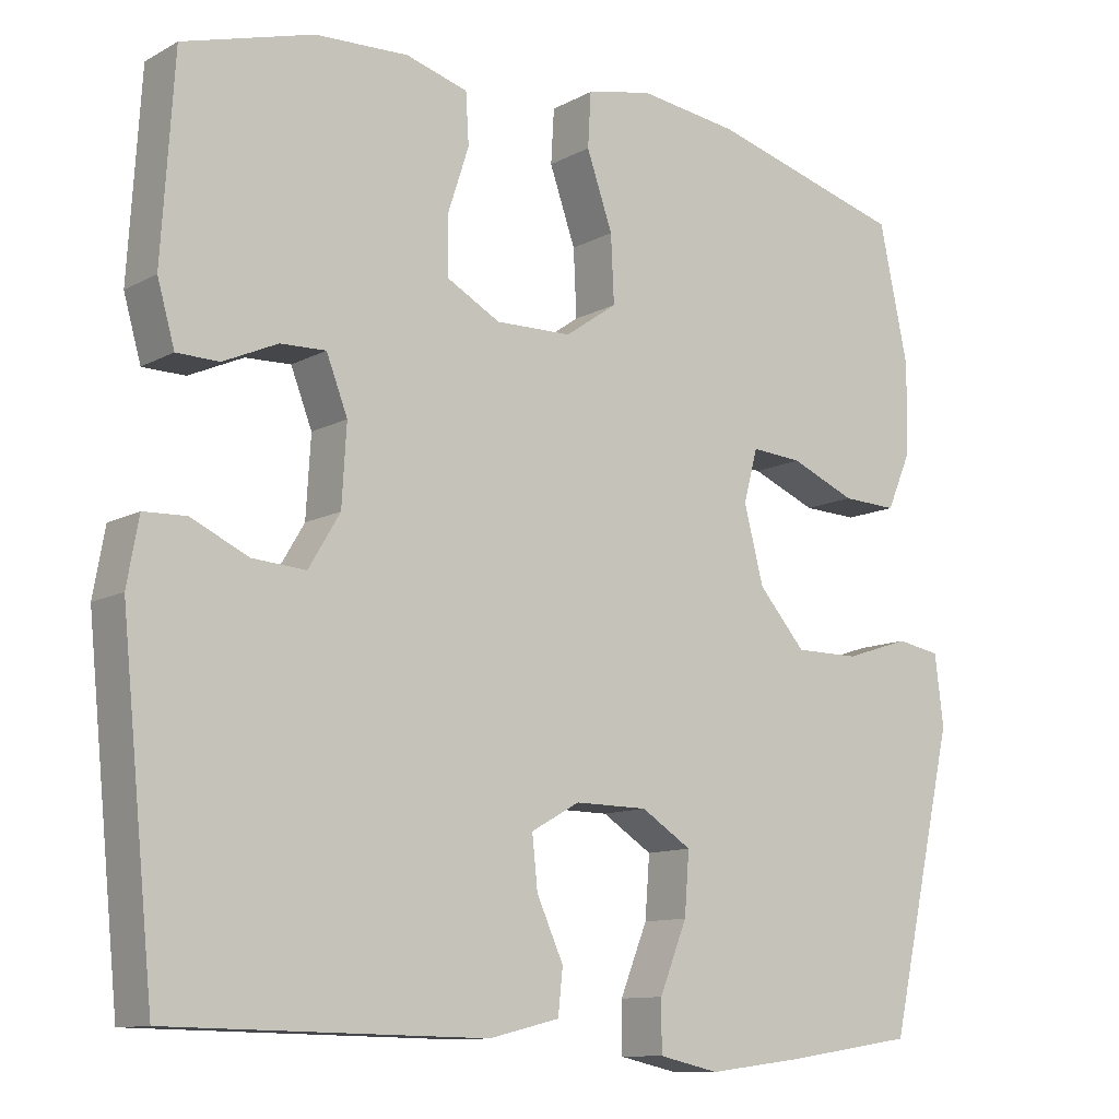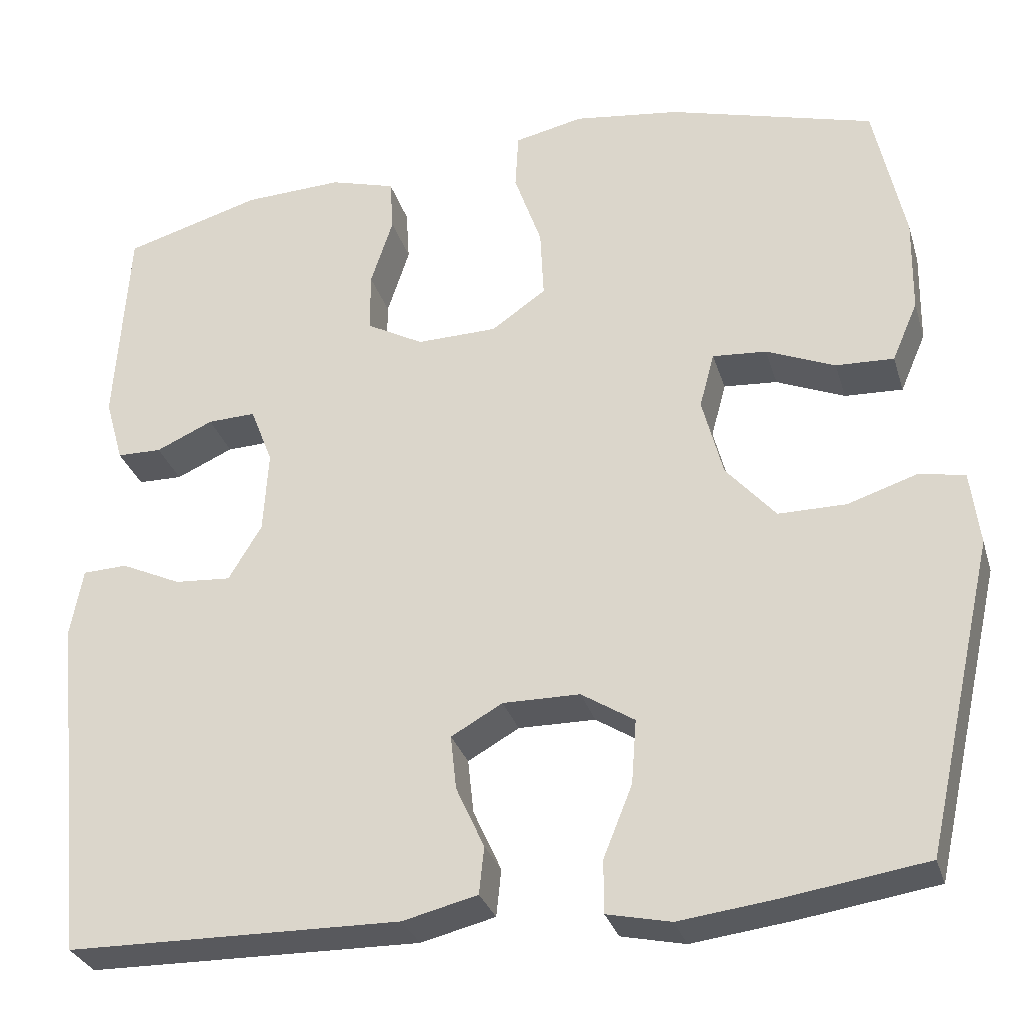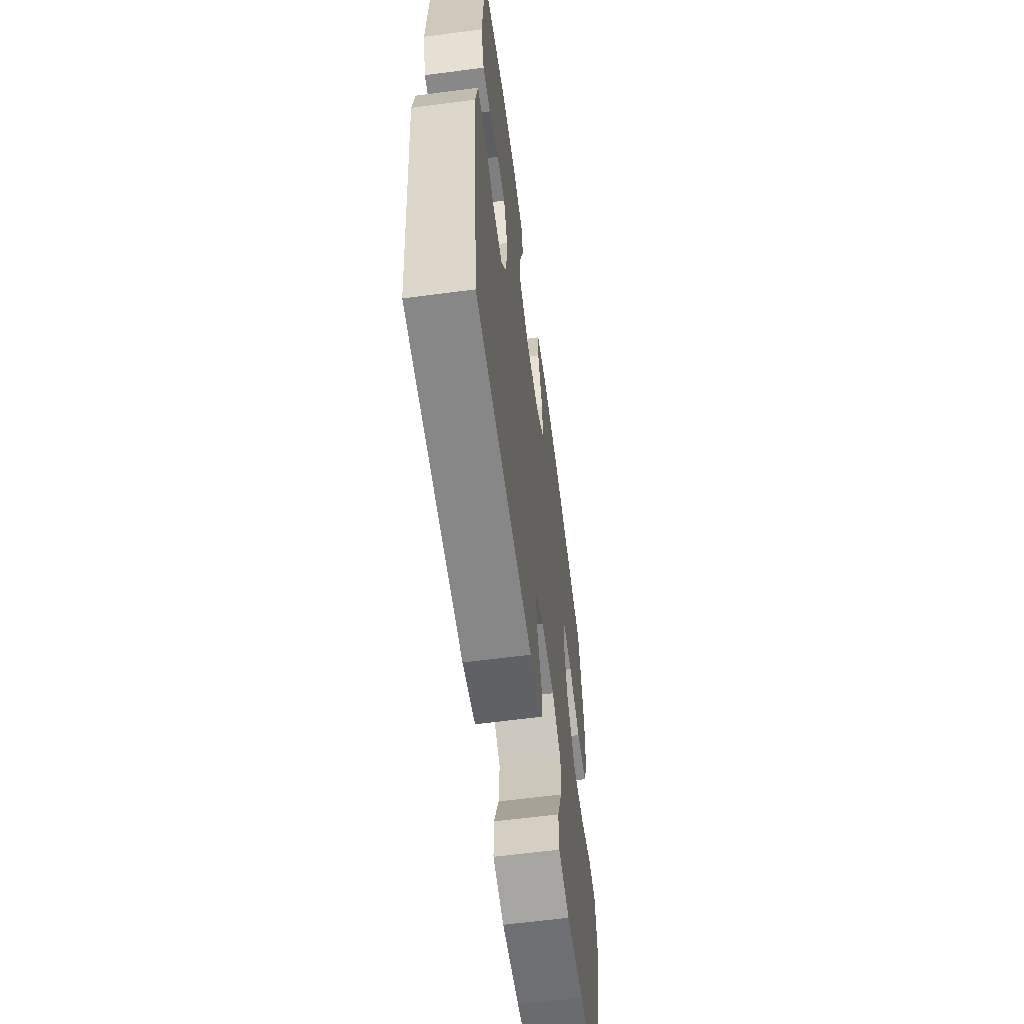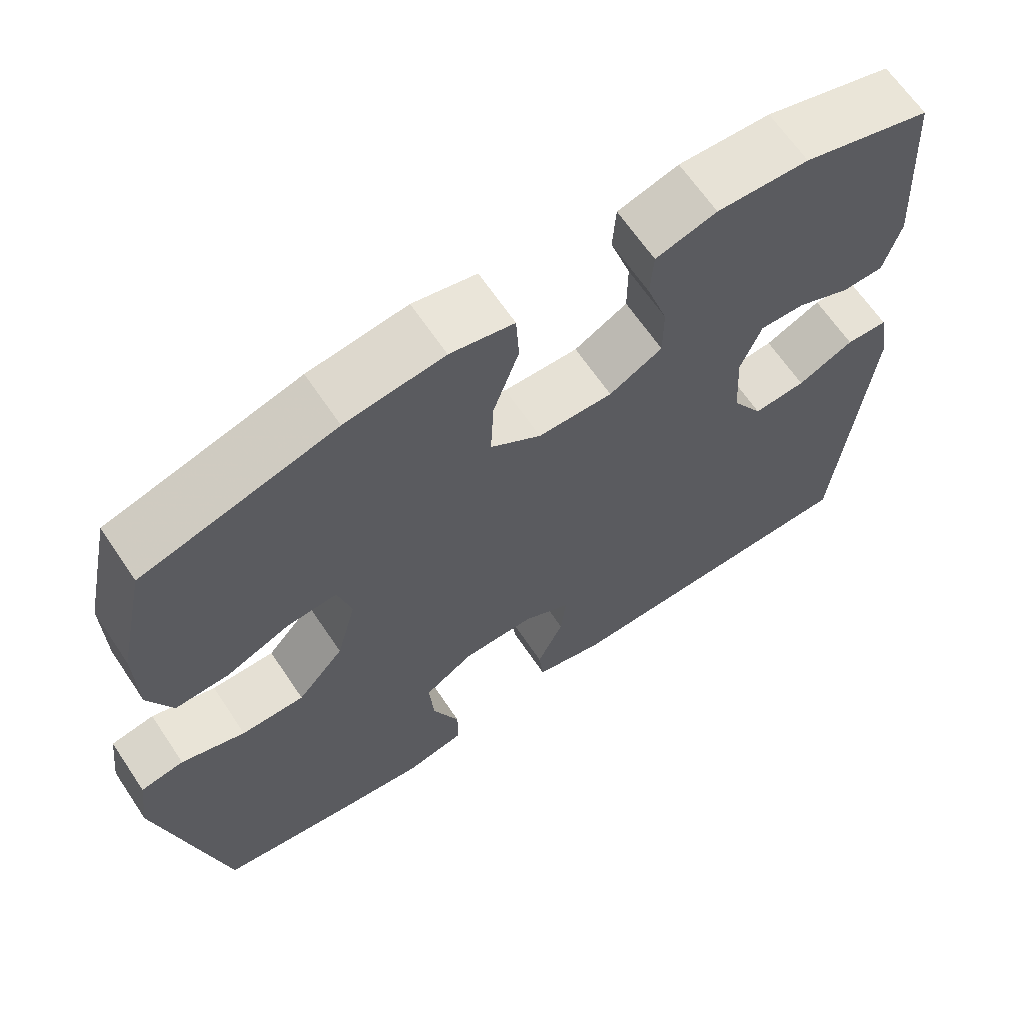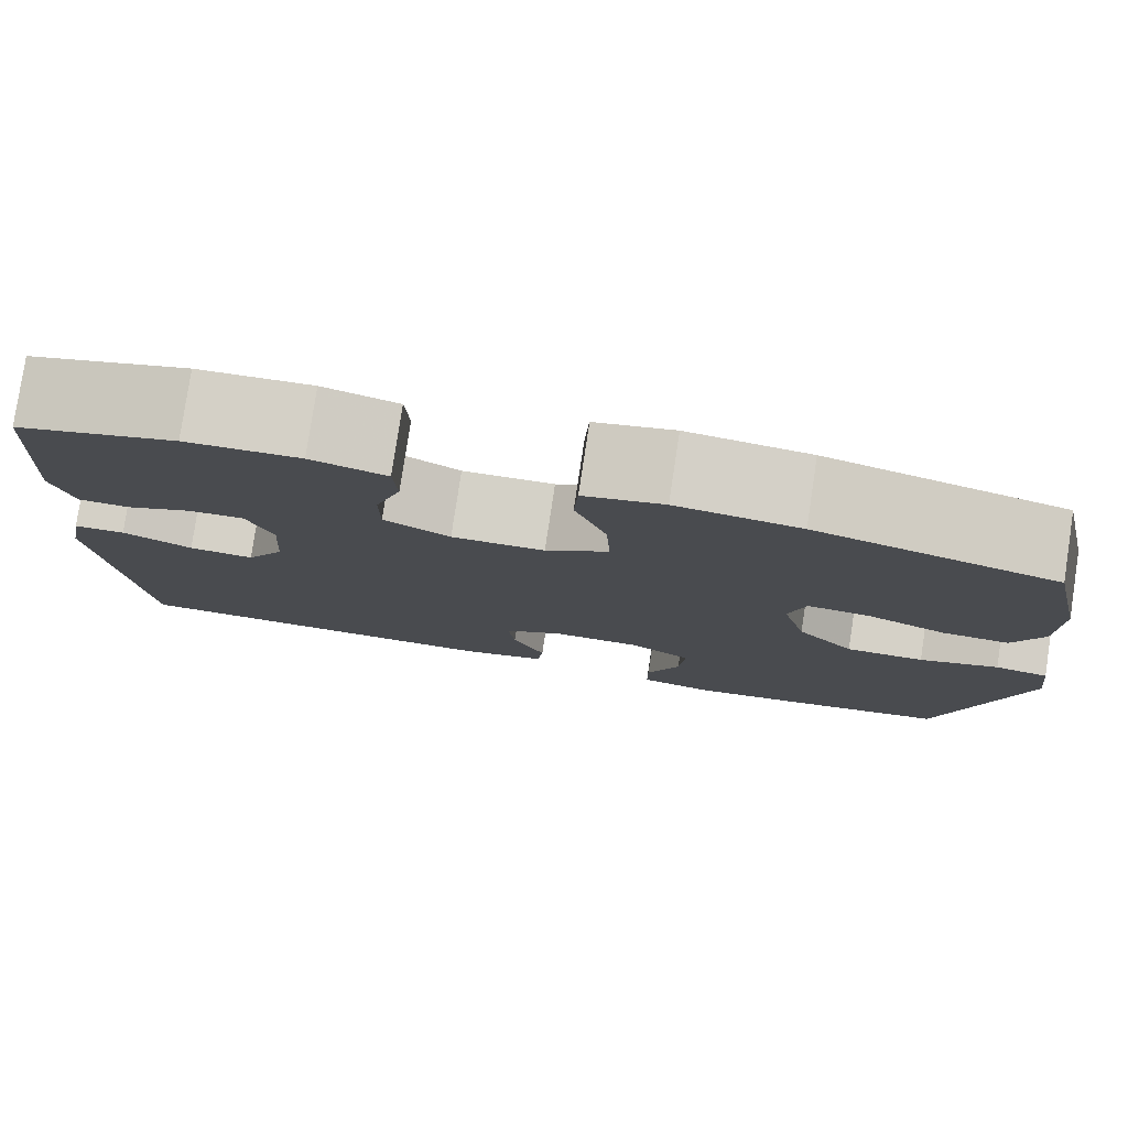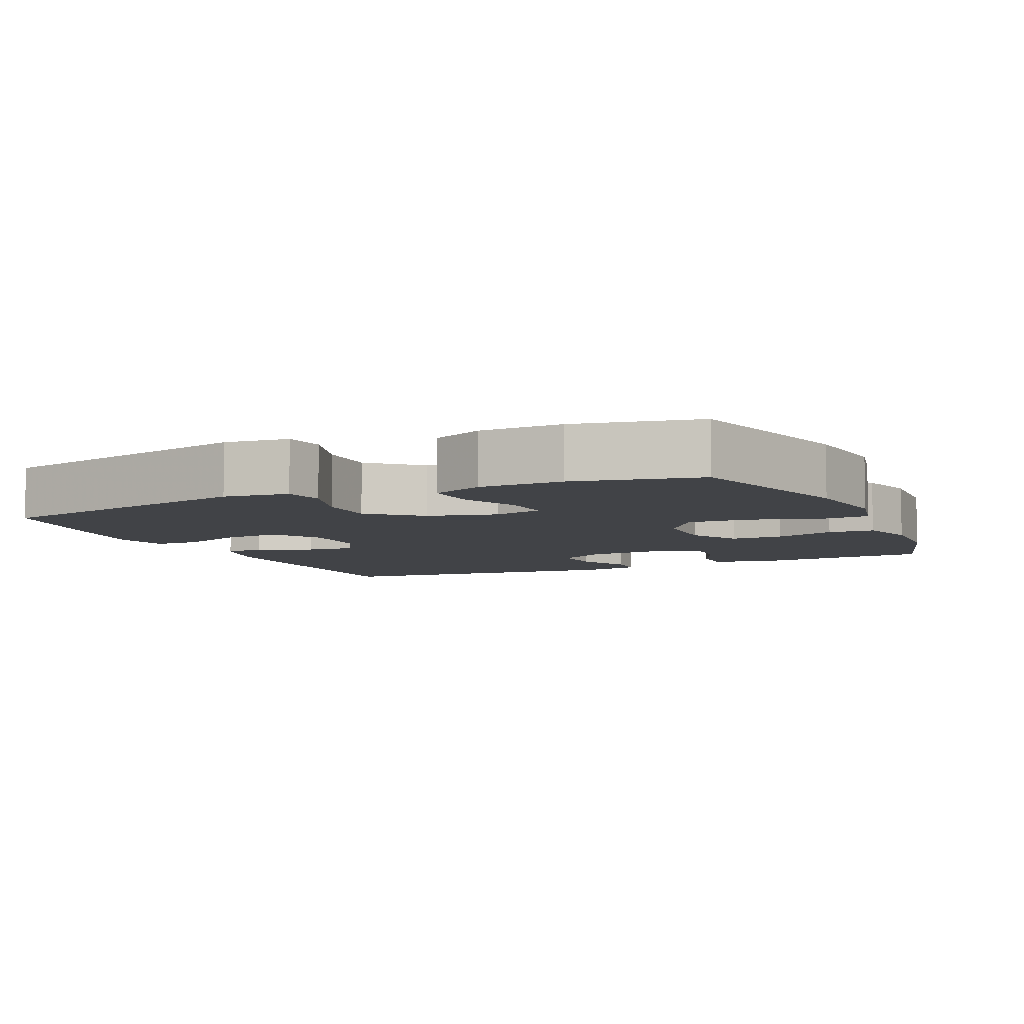
<metadata>
{"format":"obj","ext":"obj","renderer":"f3d","projection":"perspective","resolution":1024,"background":"white","views":[{"elev":-11.0,"azim":142.6,"up":"+Z"},{"elev":-30.3,"azim":-164.3,"up":"+Z"},{"elev":-61.6,"azim":97.6,"up":"+Z"},{"elev":65.2,"azim":-33.9,"up":"+Z"},{"elev":79.5,"azim":-171.4,"up":"+Z"},{"elev":-6.9,"azim":-65.6,"up":"+Y"}]}
</metadata>
<code>
v -0.5 0.07 -0.5
v -0.585 0.07 -0.124
v -0.574 0.07 -0.034
v -0.518 0.07 -0.024
v -0.435 0.07 -0.051
v -0.353 0.07 -0.051
v -0.293 0.07 0.018
v -0.268 0.07 0.115
v -0.286 0.07 0.182
v -0.351 0.07 0.177
v -0.434 0.07 0.142
v -0.504 0.07 0.139
v -0.535 0.07 0.211
v -0.537 0.07 0.326
v -0.5 0.07 0.5
v -0.251 0.07 0.57
v -0.123 0.07 0.587
v -0.04 0.07 0.569
v -0.036 0.07 0.5
v -0.069 0.07 0.405
v -0.073 0.07 0.32
v -0.007 0.07 0.274
v 0.09 0.07 0.272
v 0.159 0.07 0.31
v 0.159 0.07 0.383
v 0.132 0.07 0.466
v 0.136 0.07 0.53
v 0.215 0.07 0.553
v 0.334 0.07 0.548
v 0.5 0.07 0.5
v 0.516 0.07 0.248
v 0.494 0.07 0.17
v 0.44 0.07 0.169
v 0.371 0.07 0.2
v 0.313 0.07 0.202
v 0.286 0.07 0.132
v 0.292 0.07 0.032
v 0.332 0.07 -0.035
v 0.4 0.07 -0.03
v 0.473 0.07 0.004
v 0.527 0.07 0.002
v 0.542 0.07 -0.081
v 0.5 0.07 -0.5
v 0.097 0.07 -0.507
v 0.007 0.07 -0.485
v 0.001 0.07 -0.428
v 0.035 0.07 -0.353
v 0.042 0.07 -0.287
v -0.02 0.07 -0.252
v -0.113 0.07 -0.253
v -0.177 0.07 -0.294
v -0.171 0.07 -0.372
v -0.136 0.07 -0.459
v -0.136 0.07 -0.523
v -0.213 0.07 -0.54
v -0.334 0.07 -0.525
v -0.5 0 -0.5
v -0.585 0 -0.124
v -0.574 0 -0.034
v -0.518 0 -0.024
v -0.435 0 -0.051
v -0.353 0 -0.051
v -0.293 0 0.018
v -0.268 0 0.115
v -0.286 0 0.182
v -0.351 0 0.177
v -0.434 0 0.142
v -0.504 0 0.139
v -0.535 0 0.211
v -0.537 0 0.326
v -0.5 0 0.5
v -0.251 0 0.57
v -0.123 0 0.587
v -0.04 0 0.569
v -0.036 0 0.5
v -0.069 0 0.405
v -0.073 0 0.32
v -0.007 0 0.274
v 0.09 0 0.272
v 0.159 0 0.31
v 0.159 0 0.383
v 0.132 0 0.466
v 0.136 0 0.53
v 0.215 0 0.553
v 0.334 0 0.548
v 0.5 0 0.5
v 0.516 0 0.248
v 0.494 0 0.17
v 0.44 0 0.169
v 0.371 0 0.2
v 0.313 0 0.202
v 0.286 0 0.132
v 0.292 0 0.032
v 0.332 0 -0.035
v 0.4 0 -0.03
v 0.473 0 0.004
v 0.527 0 0.002
v 0.542 0 -0.081
v 0.5 0 -0.5
v 0.097 0 -0.507
v 0.007 0 -0.485
v 0.001 0 -0.428
v 0.035 0 -0.353
v 0.042 0 -0.287
v -0.02 0 -0.252
v -0.113 0 -0.253
v -0.177 0 -0.294
v -0.171 0 -0.372
v -0.136 0 -0.459
v -0.136 0 -0.523
v -0.213 0 -0.54
v -0.334 0 -0.525
f 3 4 5
f 2 3 5
f 1 2 5
f 56 1 5
f 55 56 5
f 54 55 5
f 53 54 5
f 52 53 5
f 51 52 5 6
f 50 51 6 7
f 49 50 7 8
f 48 49 8 9
f 45 46 47
f 44 45 47
f 43 44 47
f 42 43 47
f 41 42 47
f 40 41 47
f 39 40 47
f 38 39 47 48
f 37 38 48 9
f 32 33 34
f 31 32 34
f 30 31 34
f 29 30 34
f 28 29 34
f 27 28 34
f 26 27 34
f 25 26 34
f 24 25 34 35
f 23 24 35 36
f 18 19 20
f 17 18 20
f 16 17 20
f 15 16 20
f 14 15 20
f 13 14 20
f 12 13 20
f 11 12 20
f 10 11 20
f 9 10 20 21
f 36 37 9
f 23 36 9
f 22 23 9
f 9 21 22
f 61 60 59
f 61 59 58
f 61 58 57
f 61 57 112
f 61 112 111
f 61 111 110
f 61 110 109
f 61 109 108
f 62 61 108 107
f 63 62 107 106
f 64 63 106 105
f 65 64 105 104
f 103 102 101
f 103 101 100
f 103 100 99
f 103 99 98
f 103 98 97
f 103 97 96
f 103 96 95
f 104 103 95 94
f 65 104 94 93
f 90 89 88
f 90 88 87
f 90 87 86
f 90 86 85
f 90 85 84
f 90 84 83
f 90 83 82
f 90 82 81
f 91 90 81 80
f 92 91 80 79
f 76 75 74
f 76 74 73
f 76 73 72
f 76 72 71
f 76 71 70
f 76 70 69
f 76 69 68
f 76 68 67
f 76 67 66
f 77 76 66 65
f 65 93 92
f 65 92 79
f 65 79 78
f 78 77 65
f 1 57 58 2
f 2 58 59 3
f 3 59 60 4
f 4 60 61 5
f 5 61 62 6
f 6 62 63 7
f 7 63 64 8
f 8 64 65 9
f 9 65 66 10
f 10 66 67 11
f 11 67 68 12
f 12 68 69 13
f 13 69 70 14
f 14 70 71 15
f 15 71 72 16
f 16 72 73 17
f 17 73 74 18
f 18 74 75 19
f 19 75 76 20
f 20 76 77 21
f 21 77 78 22
f 22 78 79 23
f 23 79 80 24
f 24 80 81 25
f 25 81 82 26
f 26 82 83 27
f 27 83 84 28
f 28 84 85 29
f 29 85 86 30
f 30 86 87 31
f 31 87 88 32
f 32 88 89 33
f 33 89 90 34
f 34 90 91 35
f 35 91 92 36
f 36 92 93 37
f 37 93 94 38
f 38 94 95 39
f 39 95 96 40
f 40 96 97 41
f 41 97 98 42
f 42 98 99 43
f 43 99 100 44
f 44 100 101 45
f 45 101 102 46
f 46 102 103 47
f 47 103 104 48
f 48 104 105 49
f 49 105 106 50
f 50 106 107 51
f 51 107 108 52
f 52 108 109 53
f 53 109 110 54
f 54 110 111 55
f 55 111 112 56
f 56 112 57 1

</code>
